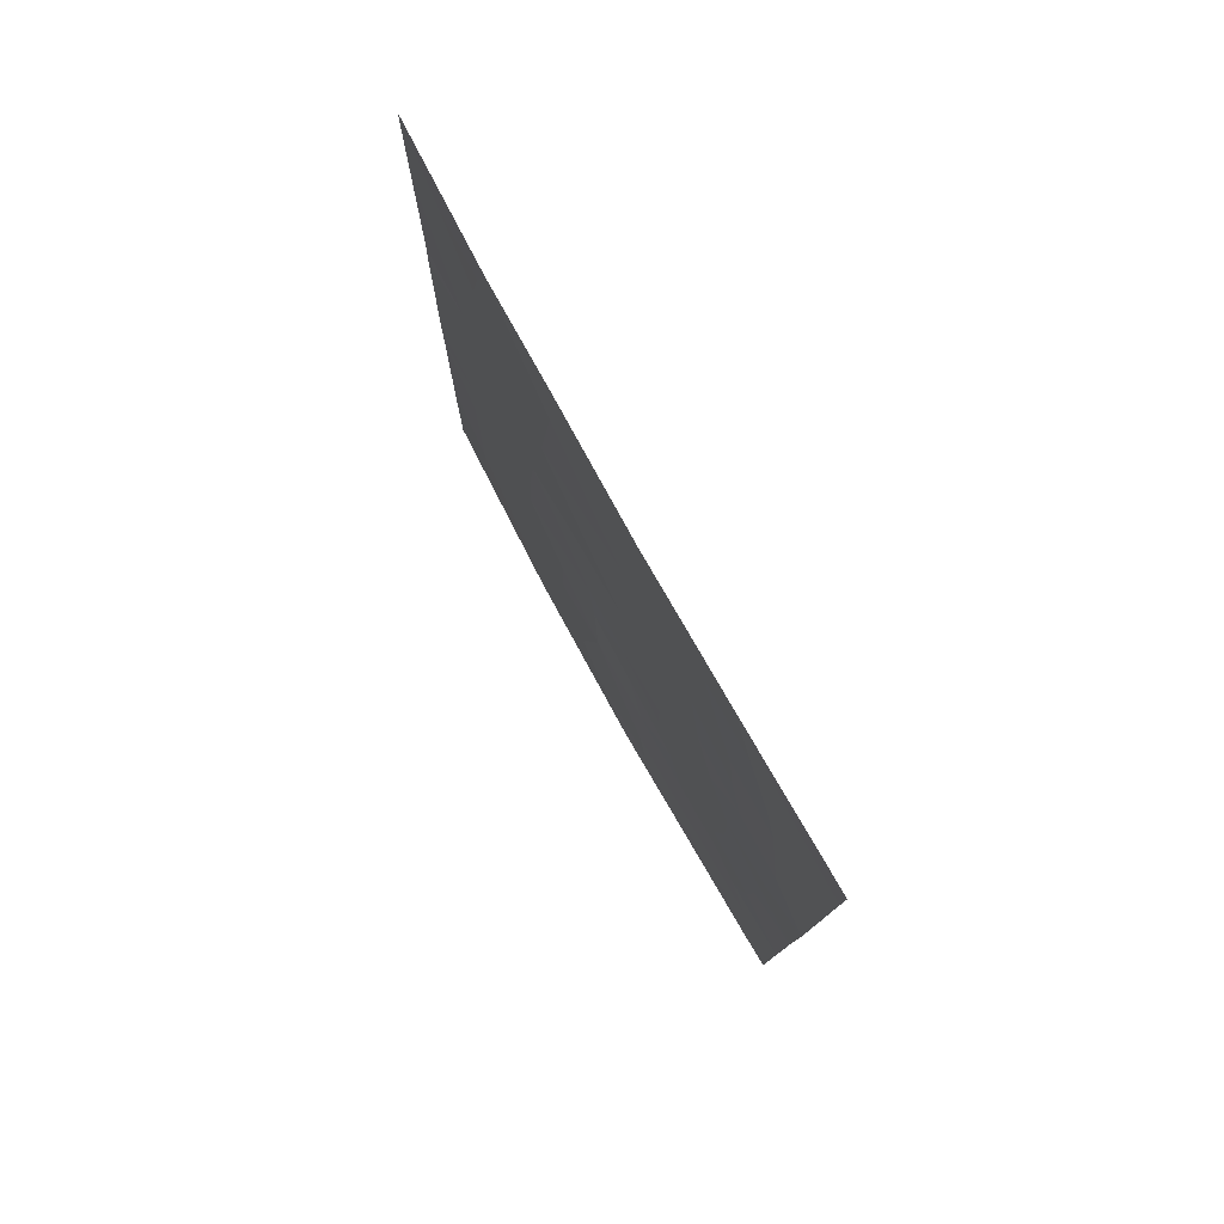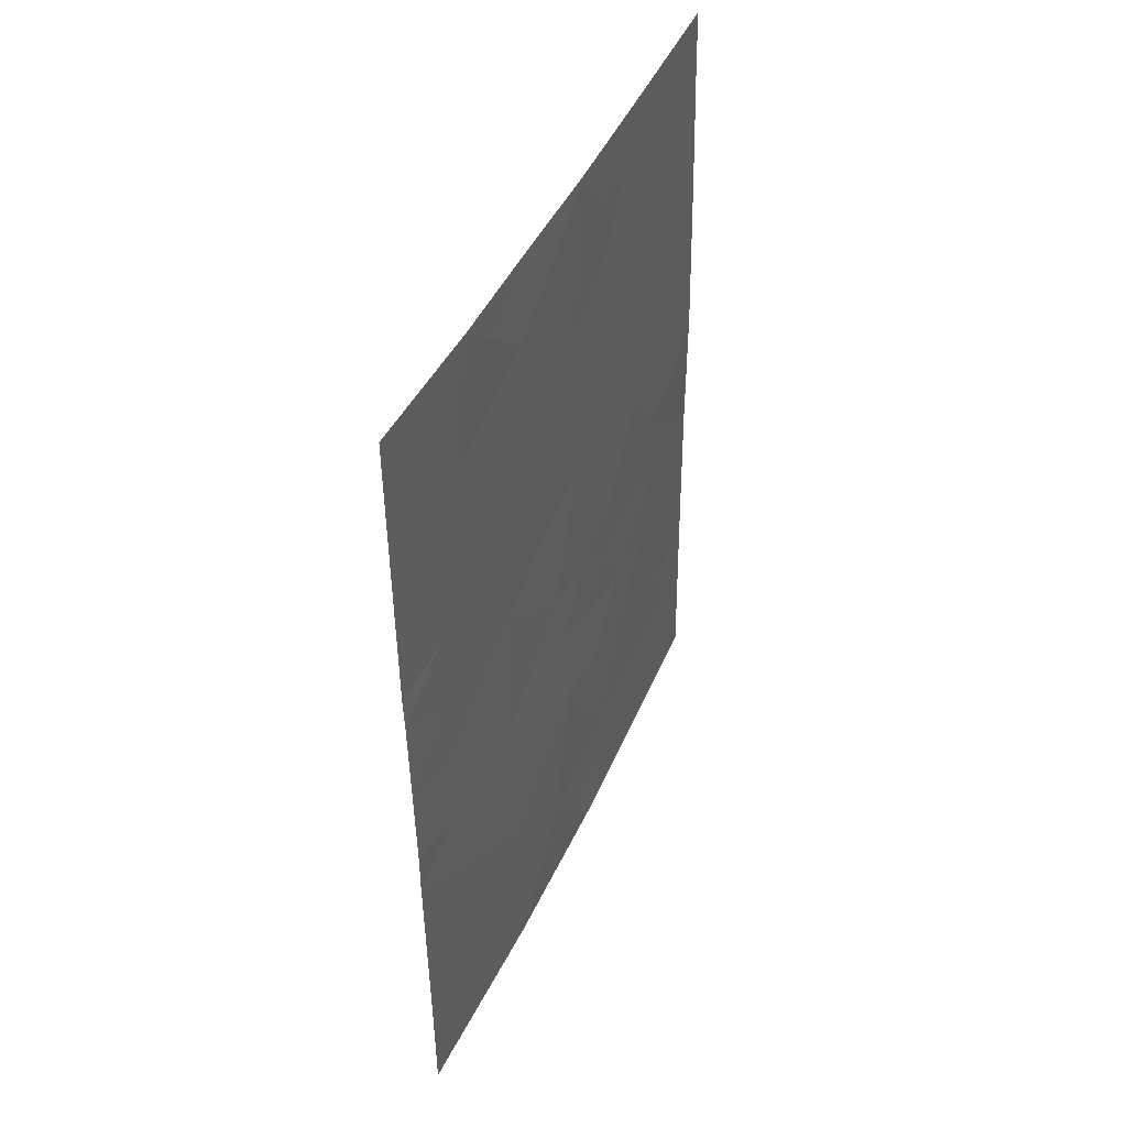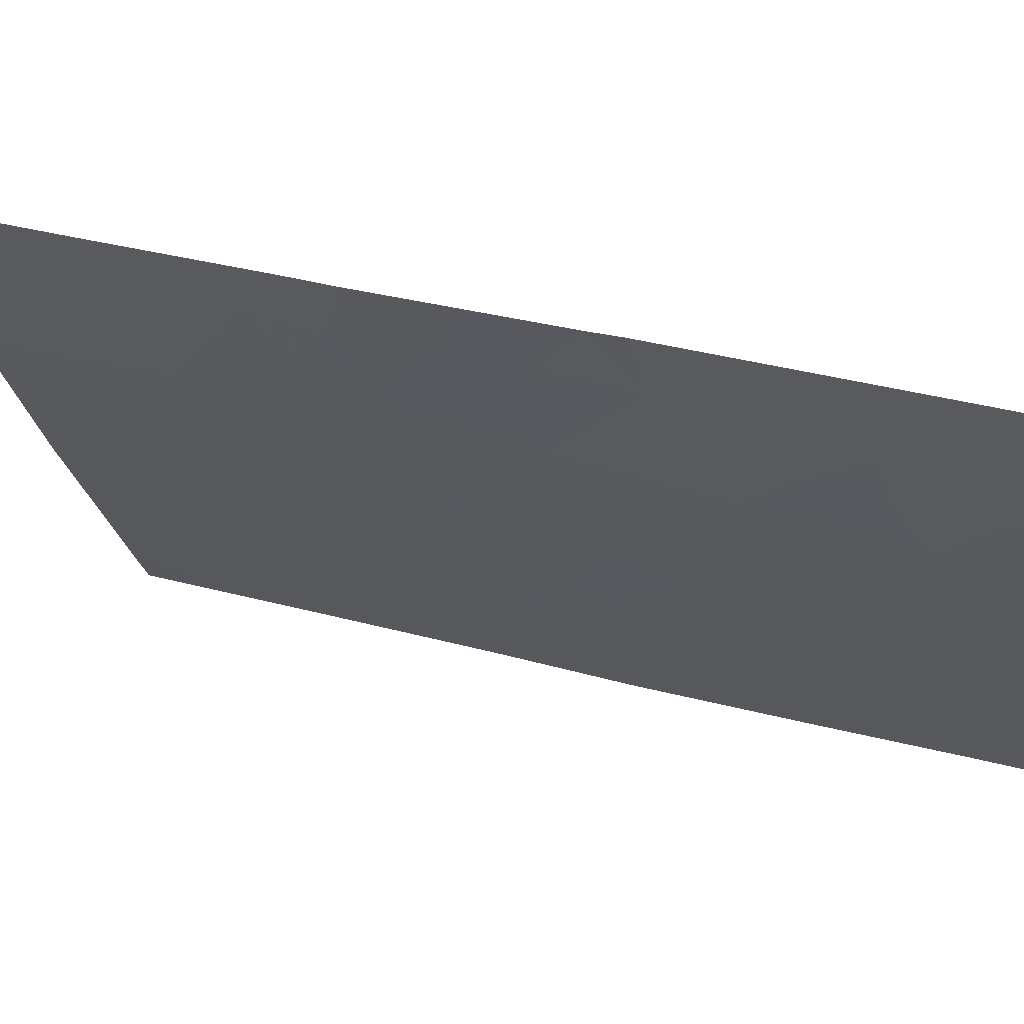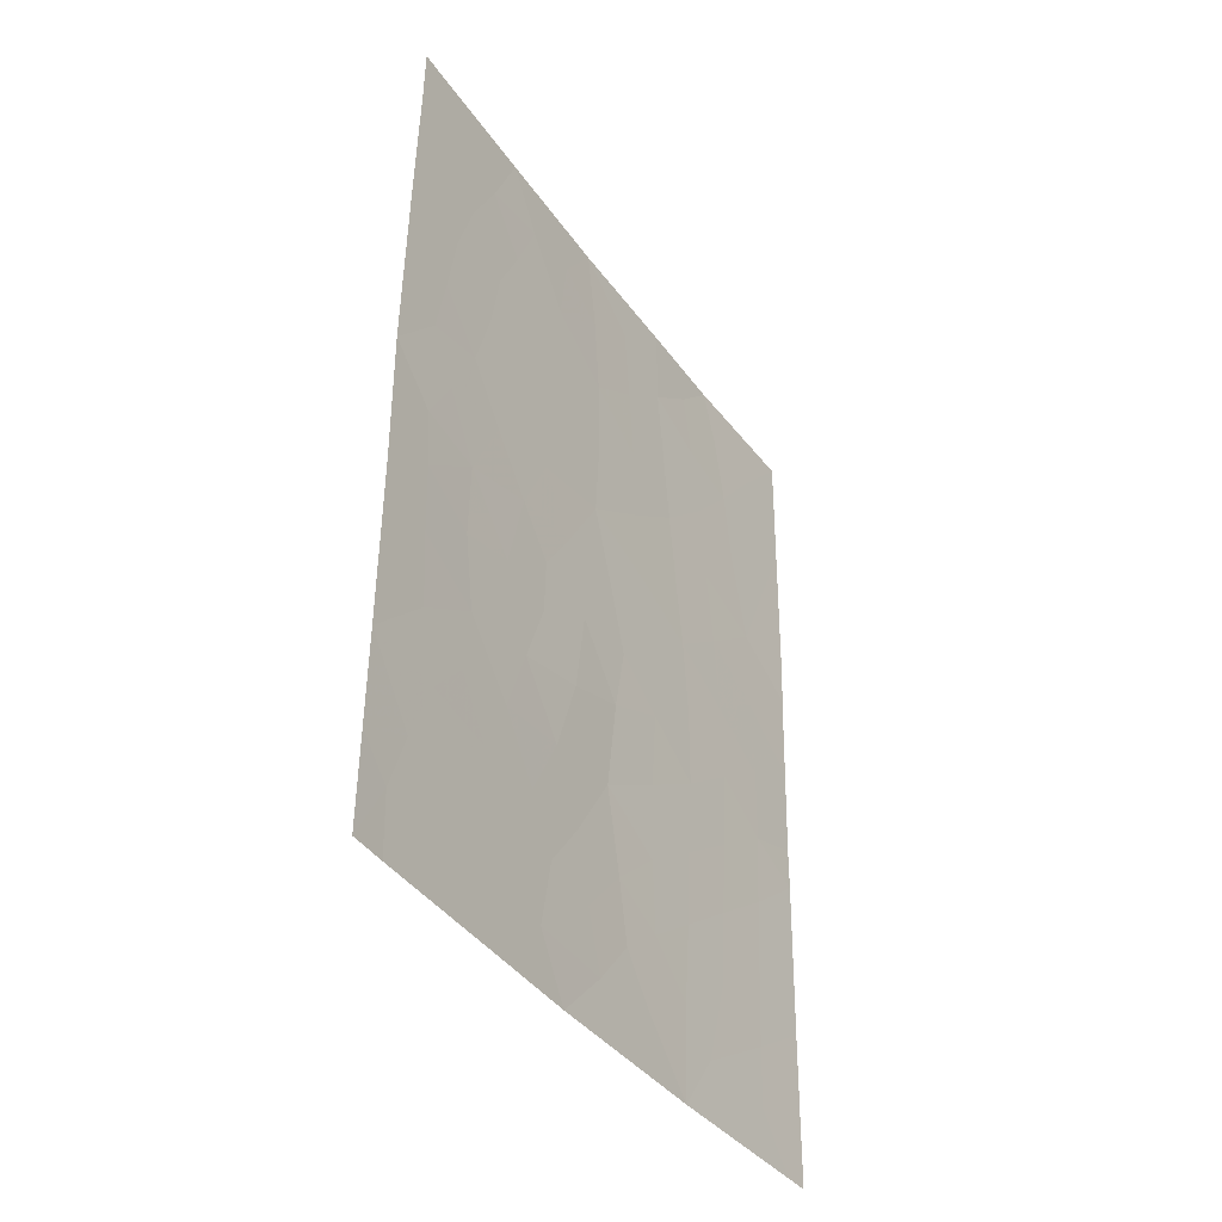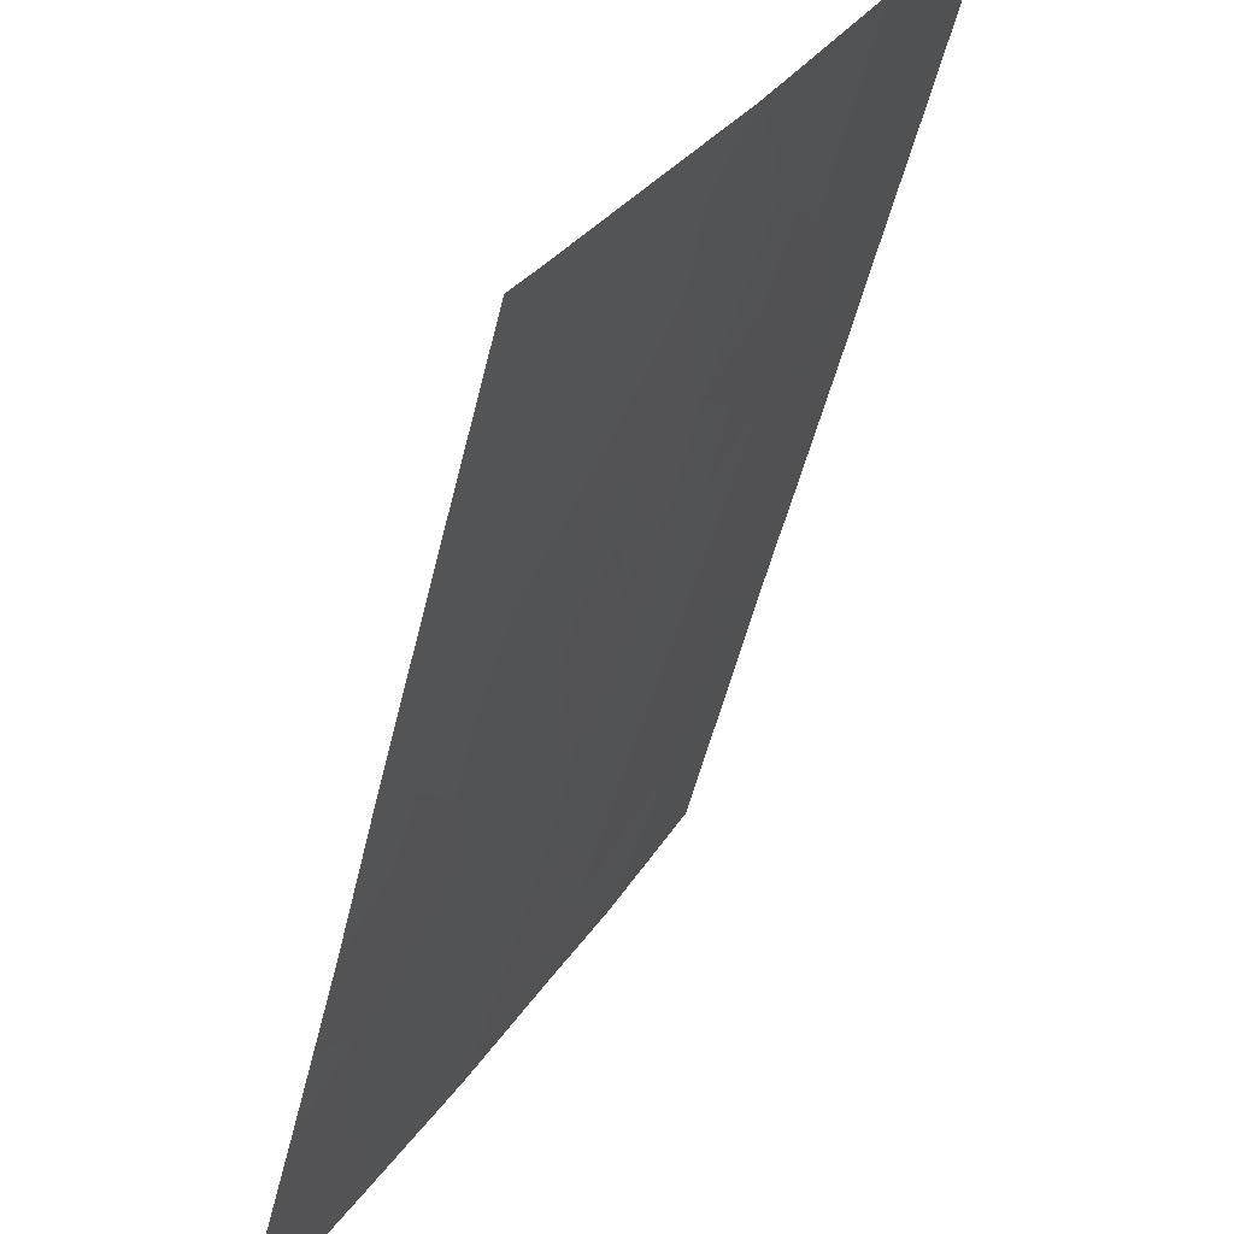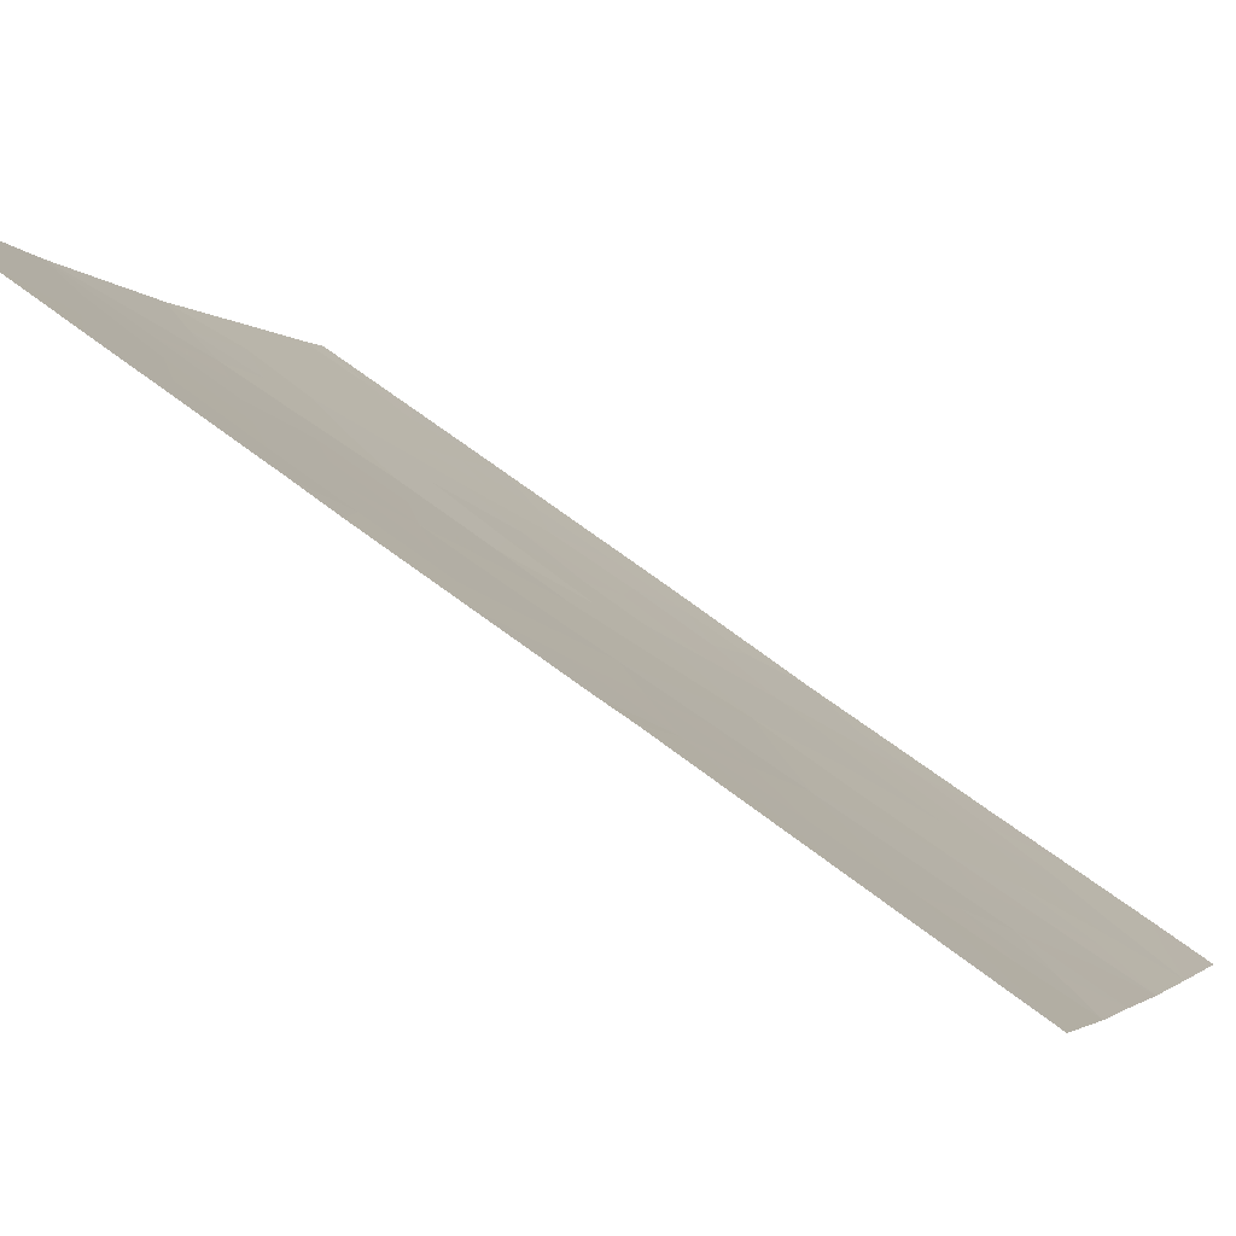
<metadata>
{"format":"obj","ext":"obj","renderer":"f3d","projection":"perspective","resolution":1024,"background":"white","views":[{"elev":78.9,"azim":179.3,"up":"+Y"},{"elev":44.4,"azim":51.5,"up":"+Y"},{"elev":37.3,"azim":109.8,"up":"+Z"},{"elev":-38.6,"azim":-120.2,"up":"+Y"},{"elev":-51.0,"azim":-12.9,"up":"+Z"},{"elev":64.1,"azim":128.5,"up":"+Z"}]}
</metadata>
<code>
v -90.58 41.47 57.43
v -89.71 40.47 59.08
v -89.73 38 58.98
v -88.53 42.97 61.49
v -88.55 45.53 61.52
v -88.93 43.77 60.73
v -89.49 50 59.73
v -90.16 50 58.49
v -89.26 48.29 60.17
v -92.98 44.87 53.21
v -92.69 38 53.62
v -90.85 47.74 57.12
v -93.02 49.24 53.28
v -93 47.22 53.24
v -91.35 43.86 56.11
v -91.03 50 56.84
v -91.97 50 55.17
v -88.53 42.38 61.49
v -92.96 38 53.17
v -90.97 38 56.65
v -92.98 40.61 53.19
v -88.56 48.23 61.55
v -88.57 50 61.56
v -93.03 50 53.29
v -88.51 39.04 61.46
v -88.51 38 61.45
v -88.68 38 61.11
v -88.55 45.94 61.53
v -89.01 46.04 60.62
v -88.51 40.14 61.46
v -92.99 42.97 53.21
v -89.7 42.61 59.18
v -91.92 45.14 55.1
v -90.84 45.55 57.09
v -91.69 38 55.38
v -91.69 41.22 55.45
v -91.16 39.73 56.36
v -90.48 43.64 57.72
v -90.35 39.45 57.82
v -89.96 46.78 58.77
v -90.12 48.85 58.52
v -89.8 44.77 59.04
v -88.54 44.25 61.5
v -89.82 50 59.11
v -89.77 49.41 59.18
v -92.72 38.85 53.6
v -92.36 38.84 54.23
v -91.75 46.08 55.44
v -91.27 46.33 56.32
v -91.41 45.35 56.04
v -92.54 49.53 54.13
v -92.17 49.04 54.77
v -92.62 48.85 53.96
v -93.01 48.23 53.26
v -91.5 50 56.01
v -91.29 49.27 56.35
v -91.7 49.19 55.63
v -92.97 39.31 53.18
v -91.86 38.8 55.11
v -91.6 39.61 55.59
v -88.91 42.72 60.73
v -89.31 42.13 59.93
v -92.5 50 54.23
v -92.64 45.68 53.83
v -92.22 45.87 54.59
v -92.43 45 54.2
v -90.59 50 57.67
v -90.55 49.32 57.72
v -90.48 48.26 57.83
v -90.92 48.81 57.02
v -88.56 47.08 61.54
v -88.79 47.11 61.07
v -90.04 47.81 58.65
v -90.42 47.21 57.93
v -89.43 45.36 59.79
v -89.89 45.78 58.9
v -89.51 46.42 59.65
v -88.93 38.71 60.61
v -88.93 39.56 60.62
v -89.48 38.82 59.5
v -89.73 39.34 59.01
v -89.34 40 59.81
v -90.12 38.83 58.26
v -90.06 39.93 58.4
v -91.21 47.28 56.46
v -91.63 47.29 55.69
v -91.35 48.32 56.24
v -90.35 38 57.82
v -90.62 38.75 57.31
v -91.24 38.79 56.2
v -90.77 39.56 57.07
v -92.16 44.14 54.65
v -91.62 44.45 55.64
v -89.2 38 60.05
v -90.54 42.74 57.57
v -90.12 43.14 58.4
v -90.12 42.05 58.34
v -88.52 41.26 61.47
v -88.91 41.71 60.69
v -92.98 43.92 53.21
v -92.63 44.28 53.82
v -92.6 43.47 53.88
v -92.54 41.47 53.97
v -92.09 42.04 54.76
v -92.4 40.56 54.2
v -92.5 47.45 54.13
v -92.57 46.53 53.99
v -92.98 41.79 53.2
v -92.58 42.5 53.91
v -92.99 46.04 53.22
v -89.36 49.21 59.98
v -89.69 48.49 59.34
v -90.82 46.69 57.15
v -90.37 46.18 57.99
v -90.63 44.49 57.45
v -90.92 43.59 56.89
v -91.12 44.58 56.55
v -92.19 38 54.5
v -89.71 41.53 59.12
v -90.1 40.95 58.34
v -91.89 40.42 55.09
v -90.89 40.47 56.85
v -91.39 40.43 55.97
v -91.16 41.34 56.41
v -91.76 43.28 55.36
v -92.17 43.08 54.62
v -91.33 38 56.02
v -91.87 48.34 55.3
v -91 42.43 56.74
v -92.03 47.61 54.97
v -92.09 46.78 54.84
v -89.73 43.7 59.16
v -90.17 44.18 58.33
v -89.36 44.29 59.89
v -90.44 40.31 57.67
v -90.29 45.18 58.13
v -88.88 48.19 60.92
v -88.94 49.14 60.82
v -88.56 49.12 61.55
v -89.6 47.48 59.49
v -89.17 47.23 60.32
v -88.92 40.64 60.65
v -89.32 41.07 59.86
v -89.03 50 60.64
v -88.98 44.87 60.66
v -92.37 48.25 54.39
v -91.36 43.09 56.09
v -89.3 43.22 59.98
v -91.52 42.18 55.77
v -92.58 39.67 53.86
v -92.12 39.68 54.67
v -92.14 41.14 54.66
f 145 43 6
f 44 7 45
f 48 49 50
f 51 52 53
f 55 56 57
f 21 150 58
f 90 59 60
f 6 4 61
f 148 61 62
f 63 17 51
f 25 26 27
f 64 65 66
f 16 67 68
f 68 69 70
f 22 71 72
f 28 5 29
f 69 73 74
f 75 76 77
f 80 81 82
f 83 39 81
f 85 86 87
f 88 89 83
f 90 91 89
f 92 93 125
f 94 80 78
f 95 96 97
f 98 142 99
f 100 101 102
f 103 104 152
f 108 109 103
f 110 107 64
f 111 112 45
f 113 74 114
f 115 116 117
f 118 47 59
f 113 49 85
f 97 119 120
f 56 70 87
f 121 151 105
f 122 123 124
f 121 123 60
f 52 57 128
f 106 130 131
f 86 130 128
f 131 48 65
f 132 96 133
f 132 134 148
f 126 149 104
f 129 149 147
f 109 102 126
f 91 122 135
f 120 84 135
f 101 66 92
f 114 76 136
f 137 138 139
f 112 140 73
f 77 140 141
f 62 143 119
f 111 144 138
f 72 141 137
f 82 143 142
f 134 75 145
f 136 133 115
f 117 93 50
f 6 43 4
f 8 45 41
f 45 8 44
f 11 46 47
f 47 46 150
f 33 48 50
f 48 86 49
f 50 49 34
f 13 51 53
f 51 17 52
f 53 52 146
f 106 14 54
f 53 54 13
f 17 55 57
f 55 16 56
f 57 56 87
f 11 19 46
f 58 46 19
f 37 90 60
f 90 35 59
f 60 59 151
f 61 4 18
f 32 148 62
f 62 61 99
f 24 51 13
f 51 24 63
f 10 64 66
f 64 107 65
f 66 65 33
f 67 8 68
f 41 68 8
f 16 68 70
f 68 41 69
f 70 69 12
f 71 28 72
f 29 72 28
f 12 69 74
f 69 41 73
f 74 73 40
f 29 75 77
f 75 42 76
f 77 76 40
f 25 78 79
f 78 25 27
f 79 80 82
f 82 81 2
f 3 83 81
f 81 39 84
f 81 84 2
f 12 85 87
f 3 88 83
f 88 20 89
f 83 89 39
f 20 90 89
f 90 37 91
f 89 91 39
f 92 33 93
f 125 93 15
f 27 94 78
f 94 3 80
f 78 80 79
f 1 95 97
f 95 38 96
f 97 96 32
f 18 98 99
f 98 30 142
f 31 100 102
f 100 10 101
f 102 101 92
f 14 106 107
f 21 108 103
f 108 31 109
f 103 109 104
f 10 110 64
f 110 14 107
f 79 30 25
f 7 111 45
f 111 9 112
f 45 112 41
f 34 113 114
f 113 12 74
f 114 74 40
f 34 115 117
f 115 38 116
f 117 116 15
f 35 118 59
f 118 11 47
f 59 47 151
f 12 113 85
f 113 34 49
f 85 49 86
f 1 97 120
f 97 32 119
f 120 119 2
f 61 18 99
f 56 16 70
f 87 70 12
f 103 152 105
f 1 122 124
f 122 37 123
f 124 123 36
f 151 121 60
f 121 36 123
f 60 123 37
f 15 147 125
f 125 149 126
f 125 126 92
f 20 127 90
f 127 35 90
f 146 52 128
f 52 17 57
f 128 57 87
f 107 106 131
f 106 146 130
f 131 130 86
f 87 86 128
f 128 130 146
f 107 131 65
f 131 86 48
f 65 48 33
f 42 132 133
f 132 32 96
f 133 96 38
f 32 132 148
f 132 42 134
f 38 95 116
f 129 124 149
f 104 109 126
f 109 31 102
f 126 102 92
f 39 91 135
f 91 37 122
f 135 122 1
f 1 120 135
f 120 2 84
f 135 84 39
f 101 10 66
f 92 66 33
f 34 114 136
f 114 40 76
f 136 76 42
f 22 137 139
f 137 9 138
f 139 138 23
f 41 112 73
f 112 9 140
f 73 140 40
f 29 77 141
f 77 40 140
f 141 140 9
f 142 30 79
f 32 62 119
f 62 99 143
f 119 143 2
f 9 111 138
f 111 7 144
f 138 144 23
f 22 72 137
f 72 29 141
f 137 141 9
f 79 82 142
f 82 2 143
f 142 143 99
f 6 134 145
f 134 42 75
f 145 75 29
f 34 136 115
f 136 42 133
f 115 133 38
f 145 5 43
f 5 145 29
f 34 117 50
f 117 15 93
f 50 93 33
f 146 54 53
f 150 46 58
f 129 95 1
f 146 106 54
f 148 6 61
f 21 103 105
f 36 149 124
f 124 129 1
f 148 134 6
f 125 147 149
f 104 149 36
f 116 147 15
f 151 150 105
f 47 150 151
f 105 150 21
f 129 147 116
f 95 129 116
f 152 104 36
f 121 152 36
f 152 121 105
f 80 3 81

</code>
